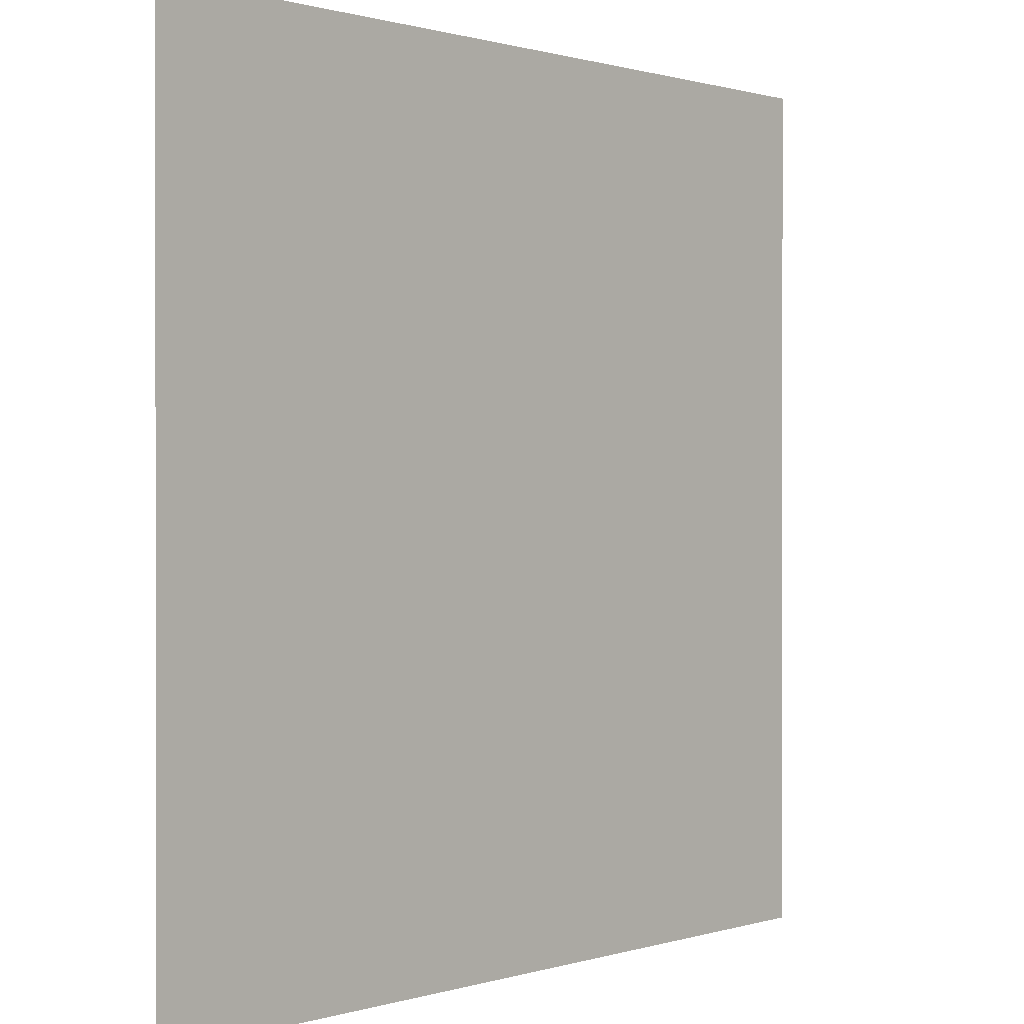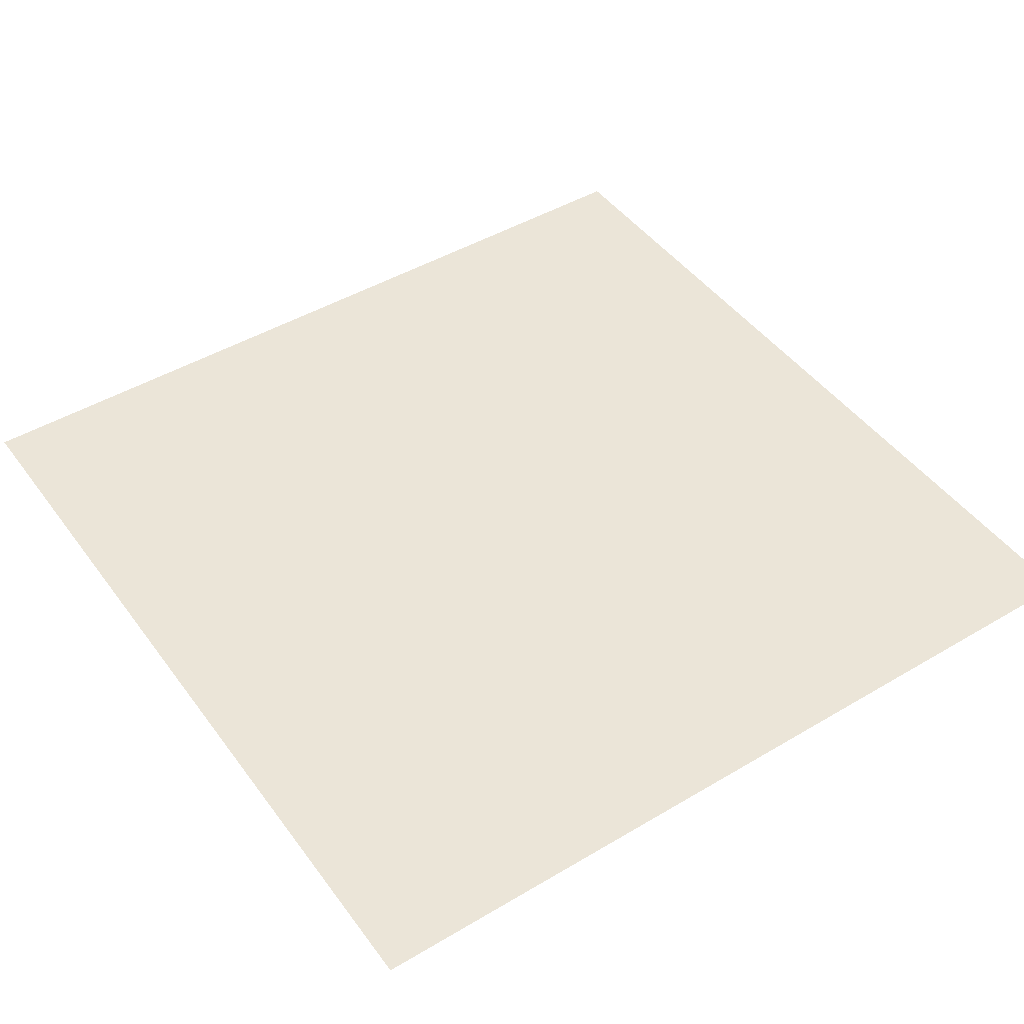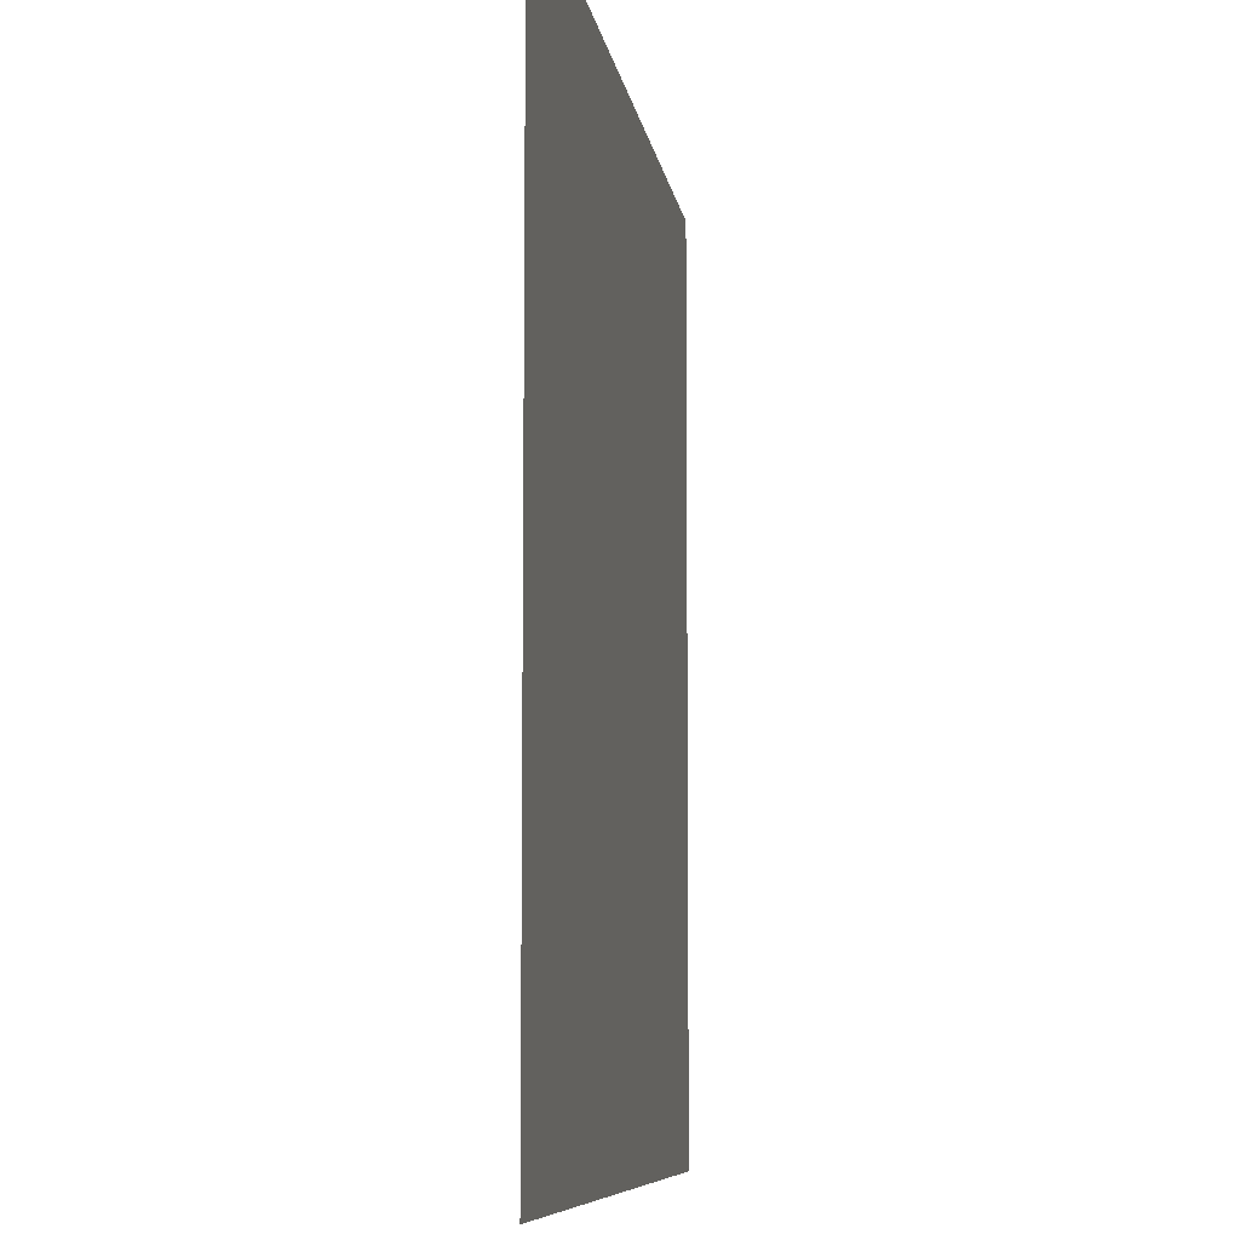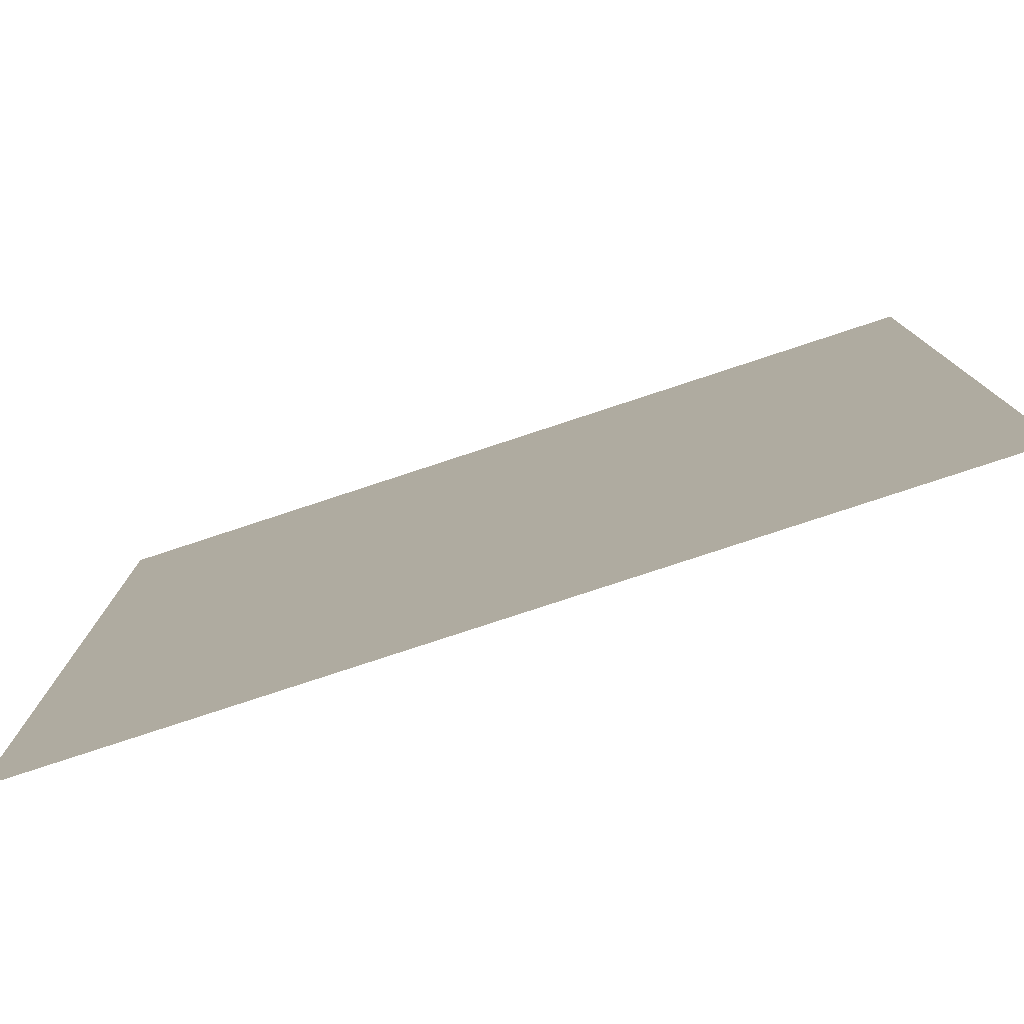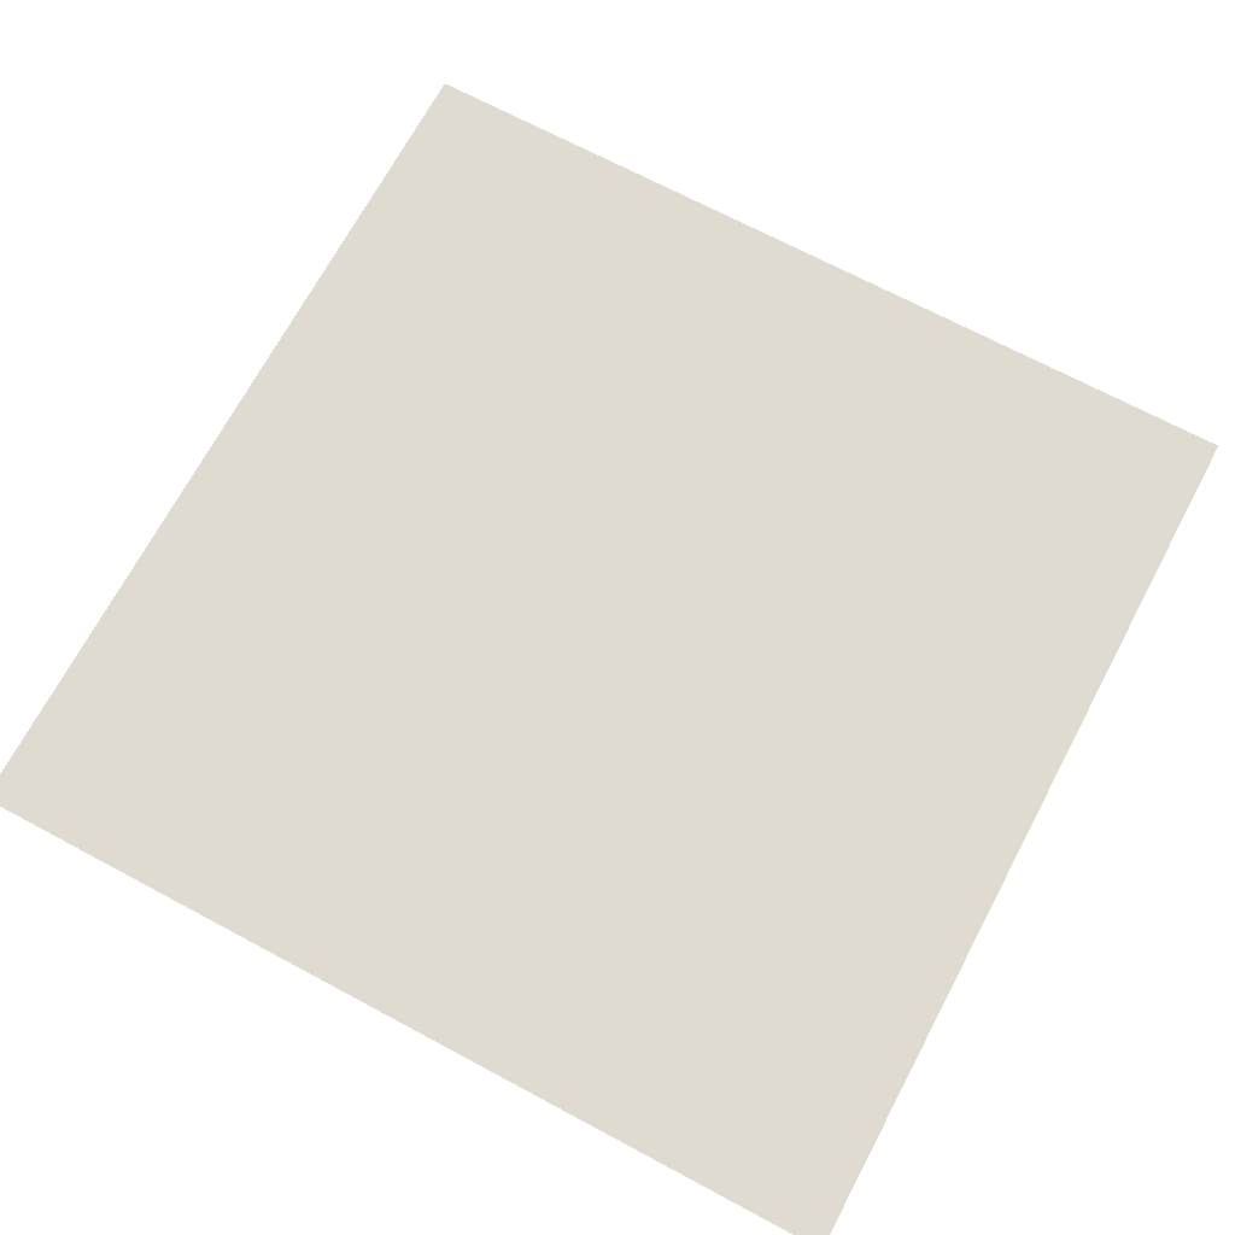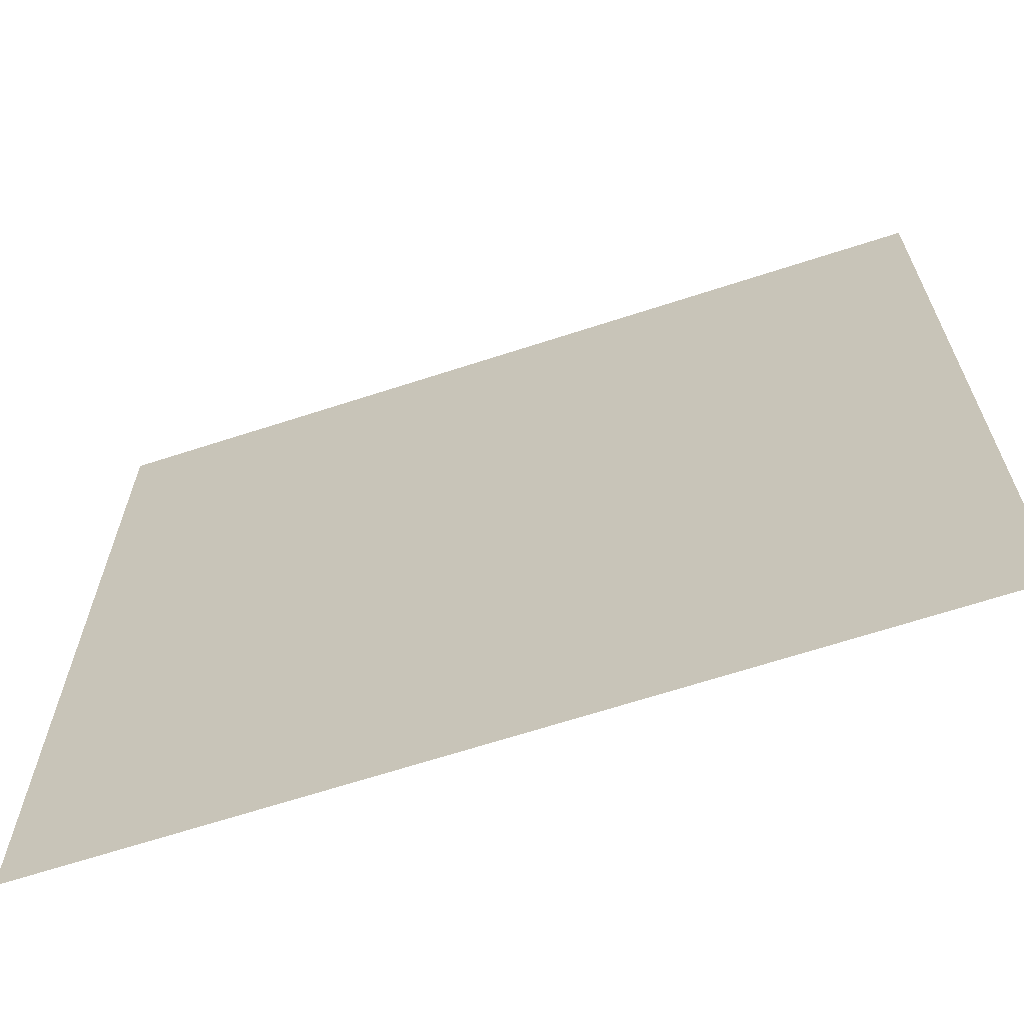
<metadata>
{"format":"obj","ext":"obj","renderer":"f3d","projection":"perspective","resolution":1024,"background":"white","views":[{"elev":0.6,"azim":131.3,"up":"+Y"},{"elev":46.0,"azim":145.8,"up":"+Z"},{"elev":-8.0,"azim":98.1,"up":"+Y"},{"elev":-79.4,"azim":-161.8,"up":"+Y"},{"elev":70.0,"azim":-151.9,"up":"+Z"},{"elev":-66.3,"azim":18.1,"up":"+Y"}]}
</metadata>
<code>
o Plane_Plane.004
v 0.6625 0.6625 0
v -0.6625 0.6625 0
v 0.6625 -0.6625 0
v -0.6625 -0.6625 0
f 1 2 4 3

</code>
